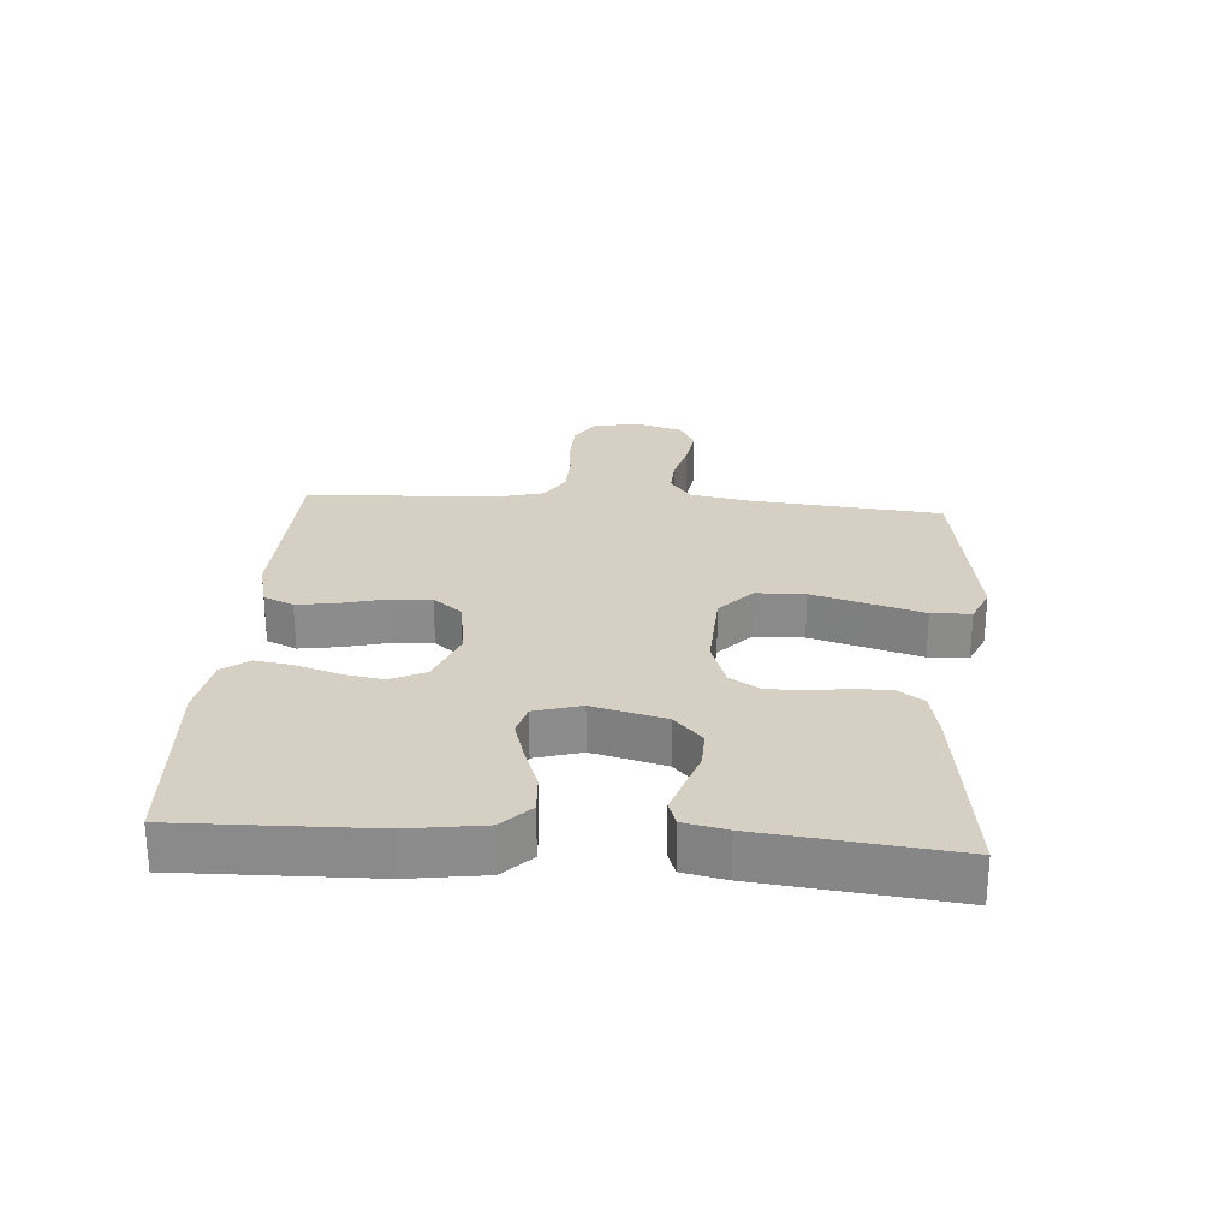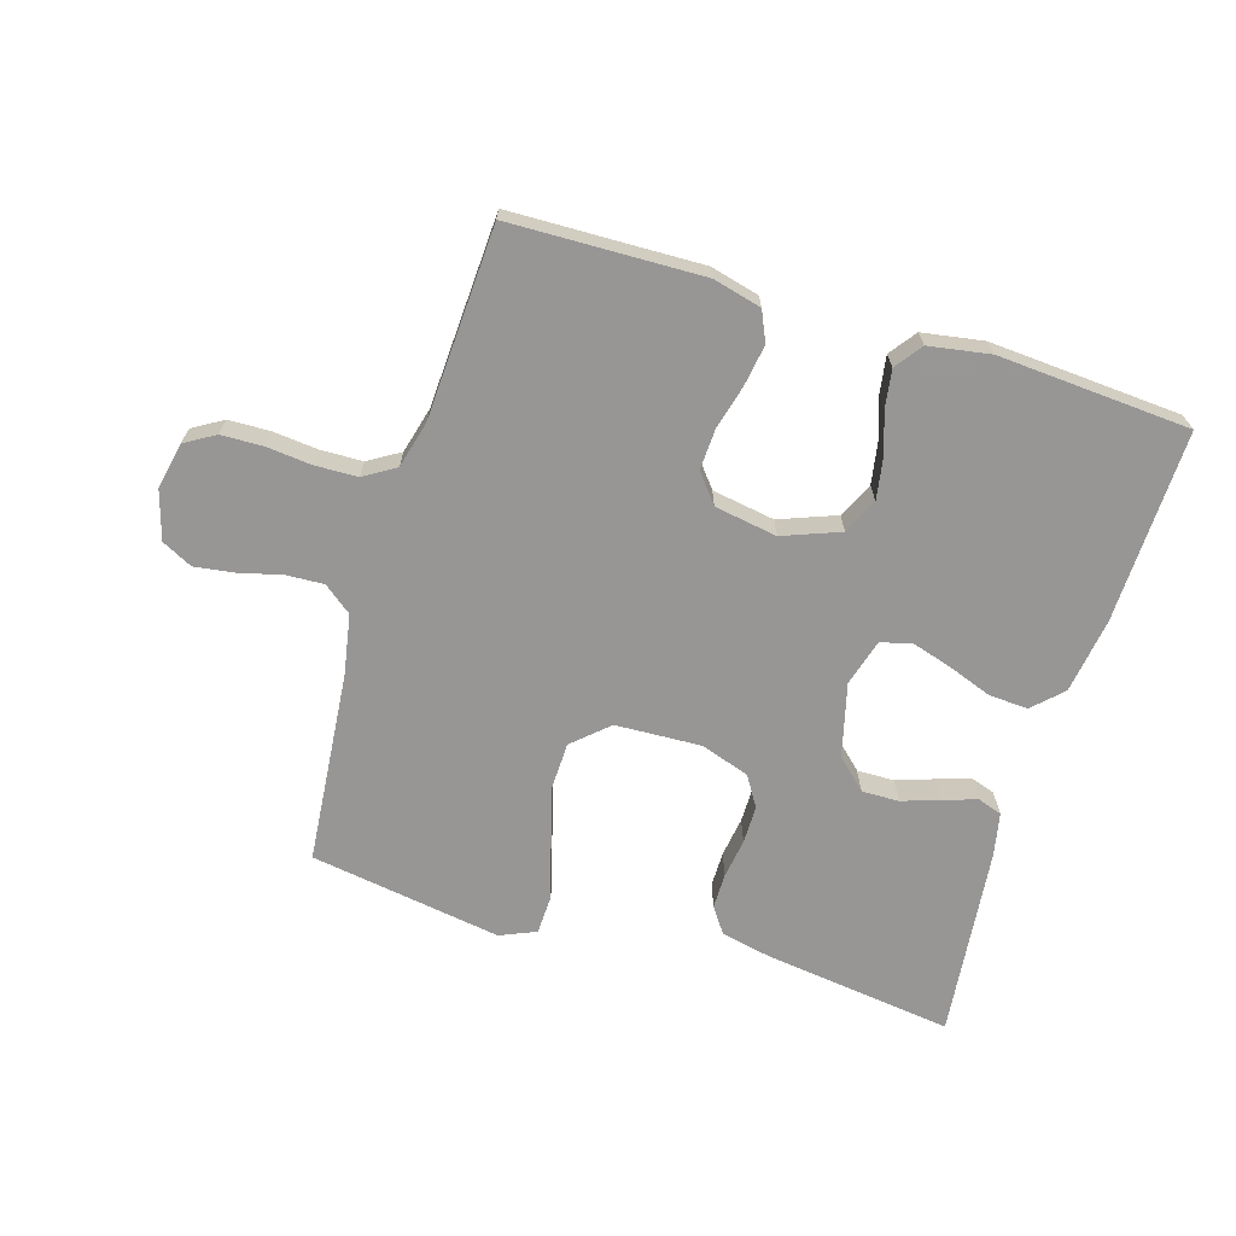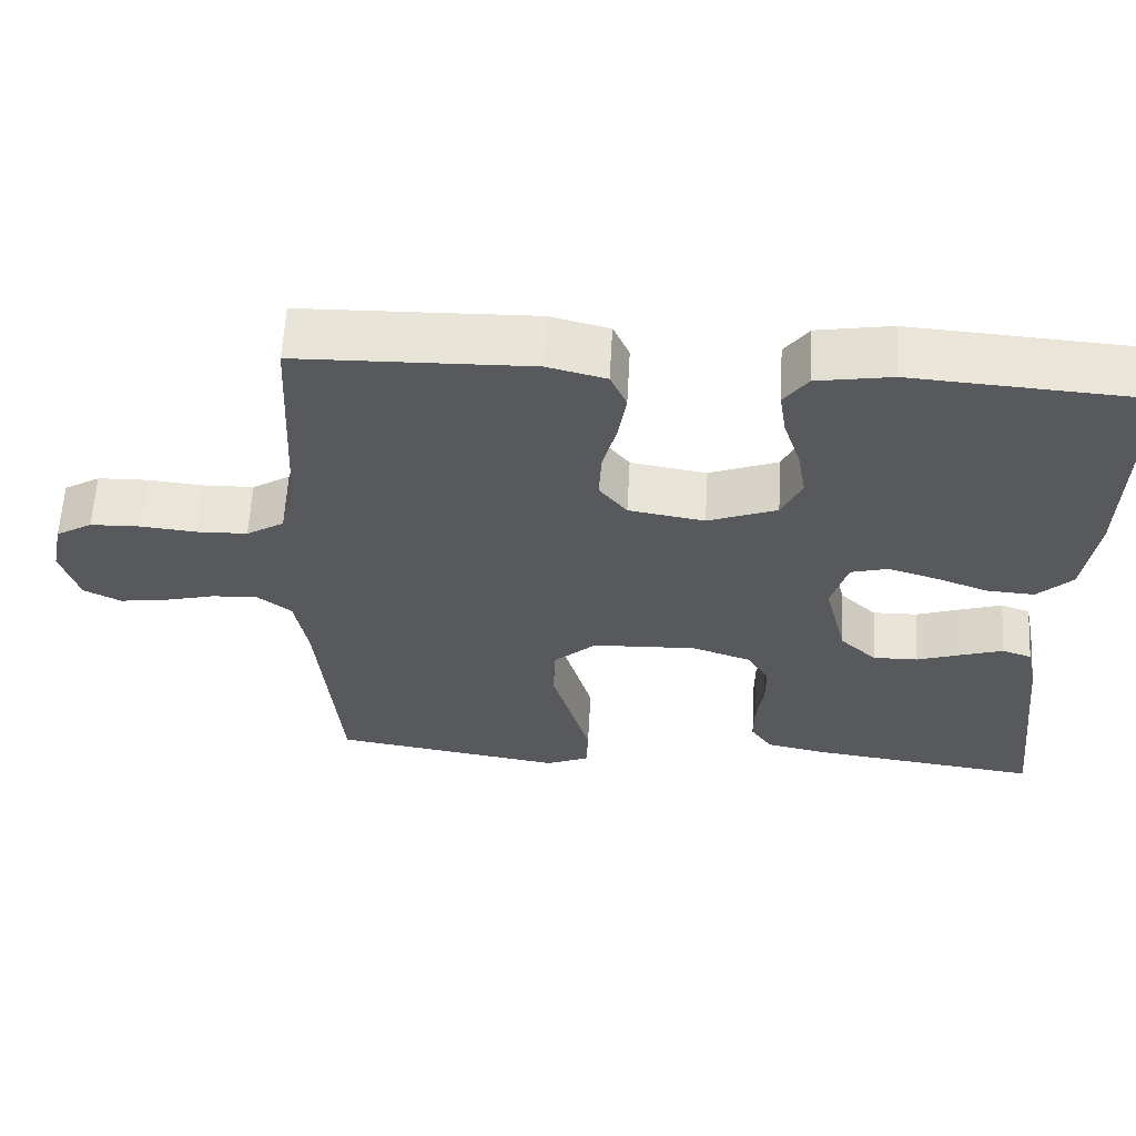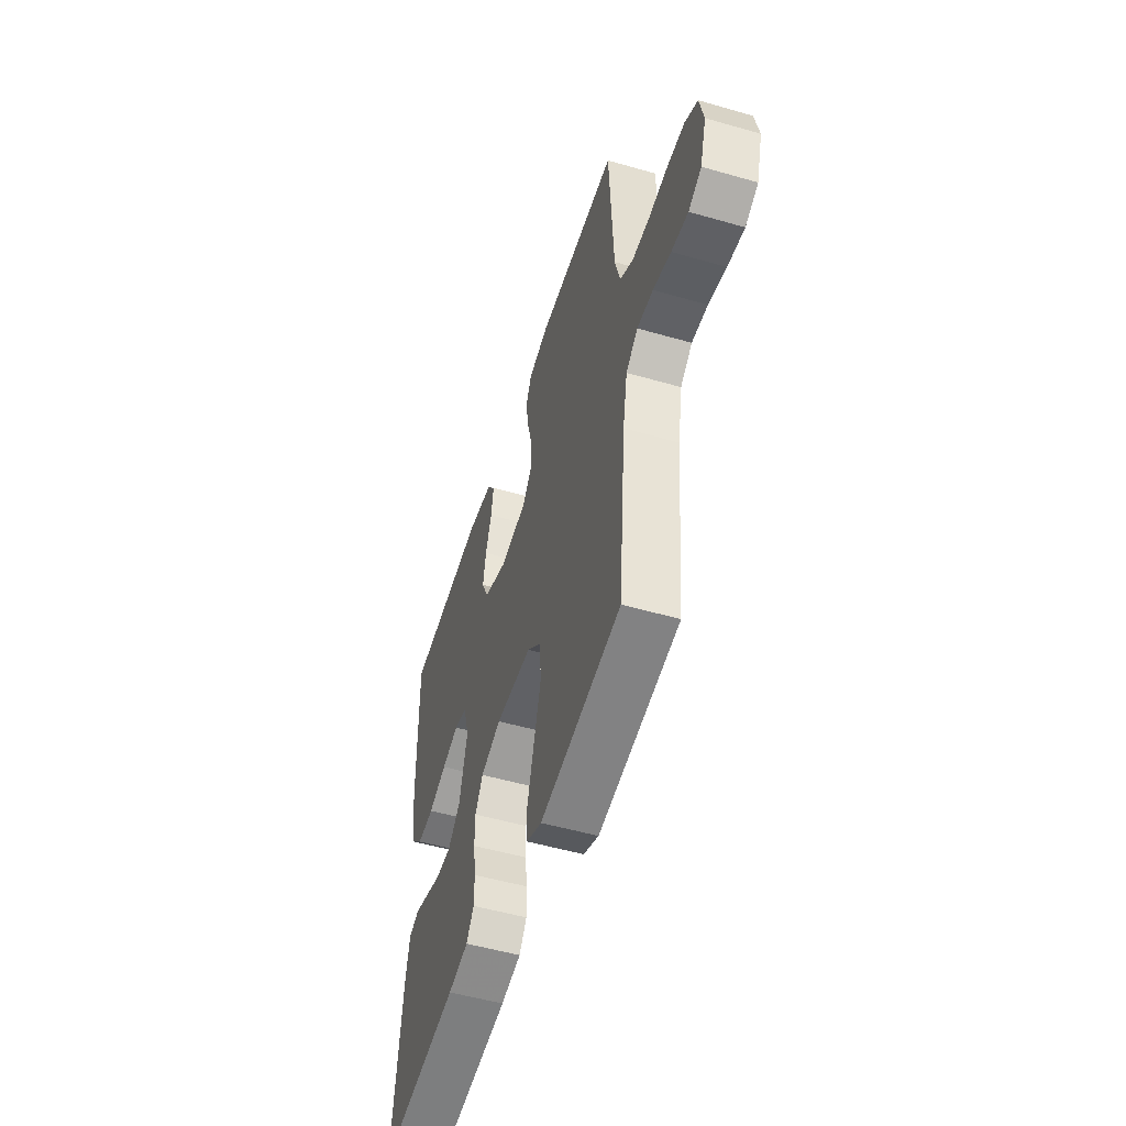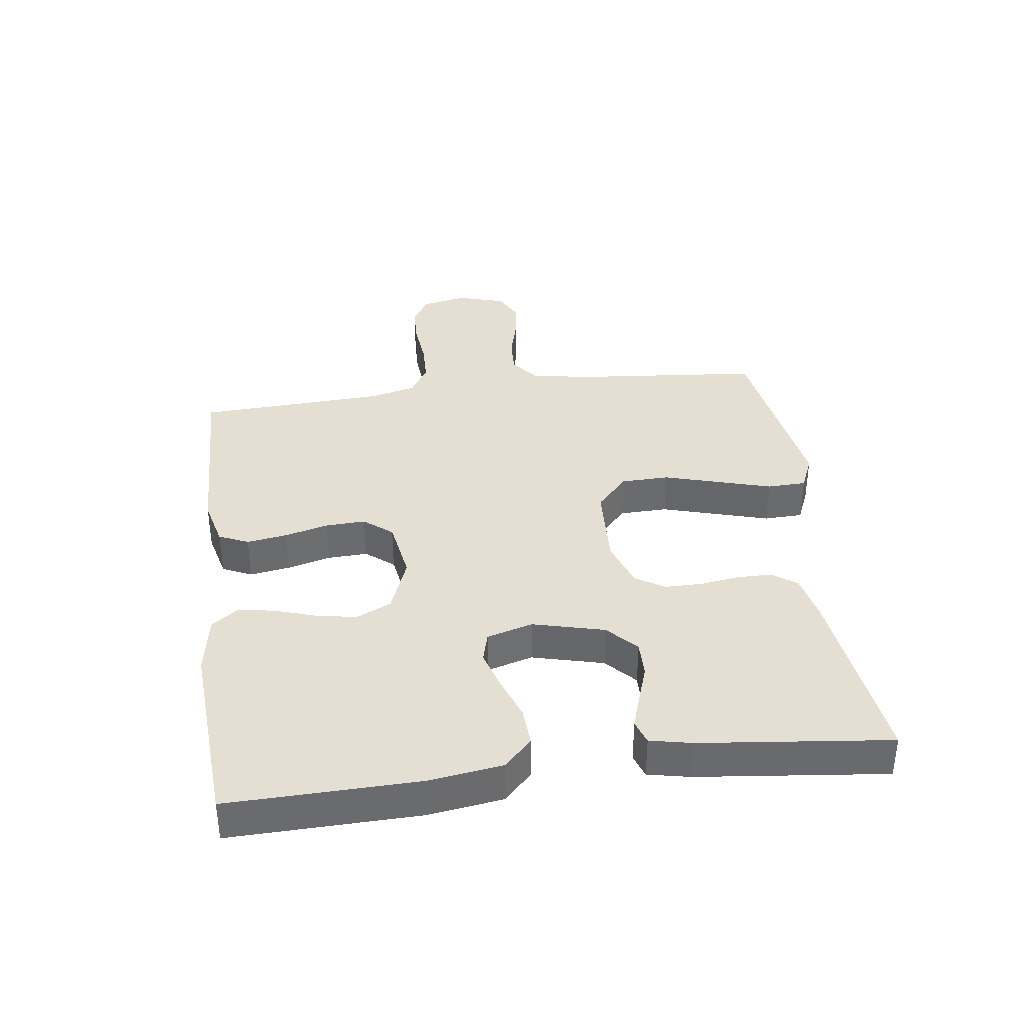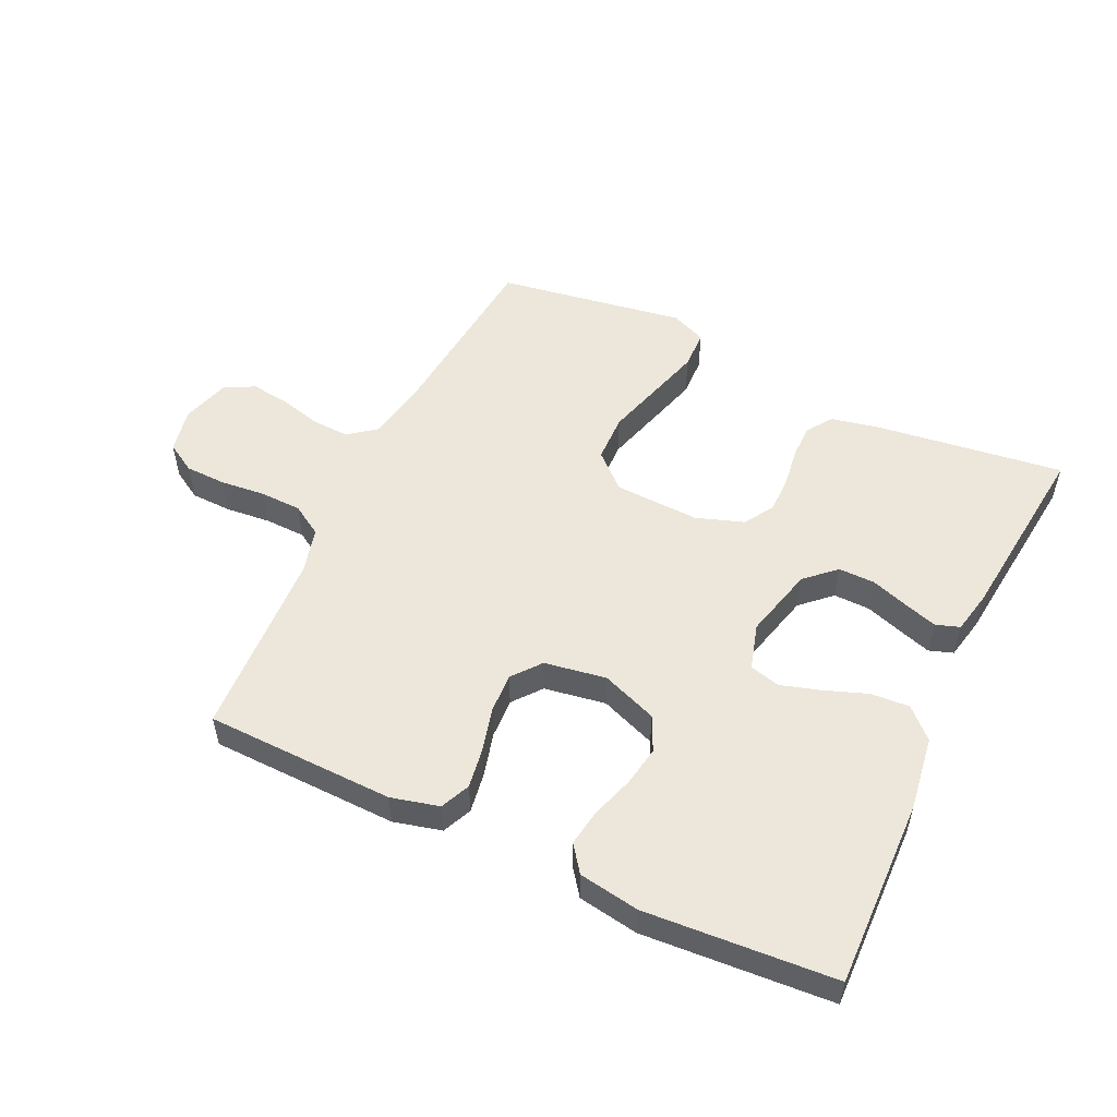
<metadata>
{"format":"obj","ext":"obj","renderer":"f3d","projection":"perspective","resolution":1024,"background":"white","views":[{"elev":26.0,"azim":94.2,"up":"+Y"},{"elev":-68.0,"azim":-17.0,"up":"+Y"},{"elev":60.4,"azim":3.2,"up":"+Z"},{"elev":-52.0,"azim":-107.3,"up":"+Z"},{"elev":37.1,"azim":82.5,"up":"+Y"},{"elev":52.8,"azim":25.2,"up":"+Y"}]}
</metadata>
<code>
v 0.5 0.07 0.5
v 0.493 0.07 0.2
v 0.476 0.07 0.082
v 0.431 0.07 0.038
v 0.369 0.07 0.042
v 0.301 0.07 0.067
v 0.238 0.07 0.086
v 0.19 0.07 0.073
v 0.169 0.07 0
v 0.198 0.07 -0.114
v 0.245 0.07 -0.158
v 0.303 0.07 -0.157
v 0.362 0.07 -0.137
v 0.415 0.07 -0.12
v 0.453 0.07 -0.133
v 0.467 0.07 -0.2
v 0.5 0.07 -0.5
v 0.2 0.07 -0.461
v 0.124 0.07 -0.445
v 0.096 0.07 -0.405
v 0.096 0.07 -0.35
v 0.105 0.07 -0.288
v 0.105 0.07 -0.229
v 0.076 0.07 -0.182
v 0 0.07 -0.156
v -0.135 0.07 -0.162
v -0.19 0.07 -0.212
v -0.192 0.07 -0.289
v -0.166 0.07 -0.378
v -0.142 0.07 -0.461
v -0.144 0.07 -0.523
v -0.2 0.07 -0.547
v -0.5 0.07 -0.5
v -0.528 0.07 -0.2
v -0.545 0.07 -0.106
v -0.589 0.07 -0.072
v -0.648 0.07 -0.075
v -0.714 0.07 -0.092
v -0.776 0.07 -0.101
v -0.824 0.07 -0.077
v -0.847 0.07 0
v -0.832 0.07 0.072
v -0.785 0.07 0.1
v -0.72 0.07 0.102
v -0.649 0.07 0.095
v -0.583 0.07 0.097
v -0.534 0.07 0.127
v -0.515 0.07 0.2
v -0.5 0.07 0.5
v -0.2 0.07 0.508
v -0.124 0.07 0.489
v -0.103 0.07 0.442
v -0.113 0.07 0.378
v -0.131 0.07 0.309
v -0.134 0.07 0.245
v -0.098 0.07 0.2
v 0 0.07 0.184
v 0.089 0.07 0.218
v 0.115 0.07 0.273
v 0.104 0.07 0.337
v 0.082 0.07 0.404
v 0.073 0.07 0.462
v 0.104 0.07 0.504
v 0.2 0.07 0.52
v 0.5 0 0.5
v 0.493 0 0.2
v 0.476 0 0.082
v 0.431 0 0.038
v 0.369 0 0.042
v 0.301 0 0.067
v 0.238 0 0.086
v 0.19 0 0.073
v 0.169 0 0
v 0.198 0 -0.114
v 0.245 0 -0.158
v 0.303 0 -0.157
v 0.362 0 -0.137
v 0.415 0 -0.12
v 0.453 0 -0.133
v 0.467 0 -0.2
v 0.5 0 -0.5
v 0.2 0 -0.461
v 0.124 0 -0.445
v 0.096 0 -0.405
v 0.096 0 -0.35
v 0.105 0 -0.288
v 0.105 0 -0.229
v 0.076 0 -0.182
v 0 0 -0.156
v -0.135 0 -0.162
v -0.19 0 -0.212
v -0.192 0 -0.289
v -0.166 0 -0.378
v -0.142 0 -0.461
v -0.144 0 -0.523
v -0.2 0 -0.547
v -0.5 0 -0.5
v -0.528 0 -0.2
v -0.545 0 -0.106
v -0.589 0 -0.072
v -0.648 0 -0.075
v -0.714 0 -0.092
v -0.776 0 -0.101
v -0.824 0 -0.077
v -0.847 0 0
v -0.832 0 0.072
v -0.785 0 0.1
v -0.72 0 0.102
v -0.649 0 0.095
v -0.583 0 0.097
v -0.534 0 0.127
v -0.515 0 0.2
v -0.5 0 0.5
v -0.2 0 0.508
v -0.124 0 0.489
v -0.103 0 0.442
v -0.113 0 0.378
v -0.131 0 0.309
v -0.134 0 0.245
v -0.098 0 0.2
v 0 0 0.184
v 0.089 0 0.218
v 0.115 0 0.273
v 0.104 0 0.337
v 0.082 0 0.404
v 0.073 0 0.462
v 0.104 0 0.504
v 0.2 0 0.52
f 60 61 62 63
f 59 60 63 64
f 51 52 53 54
f 51 54 55
f 48 49 50 51
f 47 48 51 55
f 46 47 55 56
f 42 43 44 45
f 42 45 46
f 41 42 46
f 37 38 39 40
f 36 37 40 41
f 31 32 33 34
f 31 34 35
f 28 29 30 31
f 28 31 35
f 27 28 35 36
f 19 20 21 22
f 19 22 23
f 18 19 23
f 17 18 23
f 16 17 23 24
f 12 13 14 15
f 12 15 16
f 11 12 16 24
f 3 4 5 6
f 3 6 7
f 2 3 7
f 59 64 1 2
f 58 59 2 7
f 57 58 7 8
f 56 57 8 9
f 36 41 46 56
f 26 27 36 56
f 25 26 56 9
f 10 11 24 25
f 9 10 25
f 127 126 125 124
f 128 127 124 123
f 118 117 116 115
f 119 118 115
f 115 114 113 112
f 119 115 112 111
f 120 119 111 110
f 109 108 107 106
f 110 109 106
f 110 106 105
f 104 103 102 101
f 105 104 101 100
f 98 97 96 95
f 99 98 95
f 95 94 93 92
f 99 95 92
f 100 99 92 91
f 86 85 84 83
f 87 86 83
f 87 83 82
f 87 82 81
f 88 87 81 80
f 79 78 77 76
f 80 79 76
f 88 80 76 75
f 70 69 68 67
f 71 70 67
f 71 67 66
f 66 65 128 123
f 71 66 123 122
f 72 71 122 121
f 73 72 121 120
f 120 110 105 100
f 120 100 91 90
f 73 120 90 89
f 89 88 75 74
f 89 74 73
f 1 65 66 2
f 2 66 67 3
f 3 67 68 4
f 4 68 69 5
f 5 69 70 6
f 6 70 71 7
f 7 71 72 8
f 8 72 73 9
f 9 73 74 10
f 10 74 75 11
f 11 75 76 12
f 12 76 77 13
f 13 77 78 14
f 14 78 79 15
f 15 79 80 16
f 16 80 81 17
f 17 81 82 18
f 18 82 83 19
f 19 83 84 20
f 20 84 85 21
f 21 85 86 22
f 22 86 87 23
f 23 87 88 24
f 24 88 89 25
f 25 89 90 26
f 26 90 91 27
f 27 91 92 28
f 28 92 93 29
f 29 93 94 30
f 30 94 95 31
f 31 95 96 32
f 32 96 97 33
f 33 97 98 34
f 34 98 99 35
f 35 99 100 36
f 36 100 101 37
f 37 101 102 38
f 38 102 103 39
f 39 103 104 40
f 40 104 105 41
f 41 105 106 42
f 42 106 107 43
f 43 107 108 44
f 44 108 109 45
f 45 109 110 46
f 46 110 111 47
f 47 111 112 48
f 48 112 113 49
f 49 113 114 50
f 50 114 115 51
f 51 115 116 52
f 52 116 117 53
f 53 117 118 54
f 54 118 119 55
f 55 119 120 56
f 56 120 121 57
f 57 121 122 58
f 58 122 123 59
f 59 123 124 60
f 60 124 125 61
f 61 125 126 62
f 62 126 127 63
f 63 127 128 64
f 64 128 65 1

</code>
